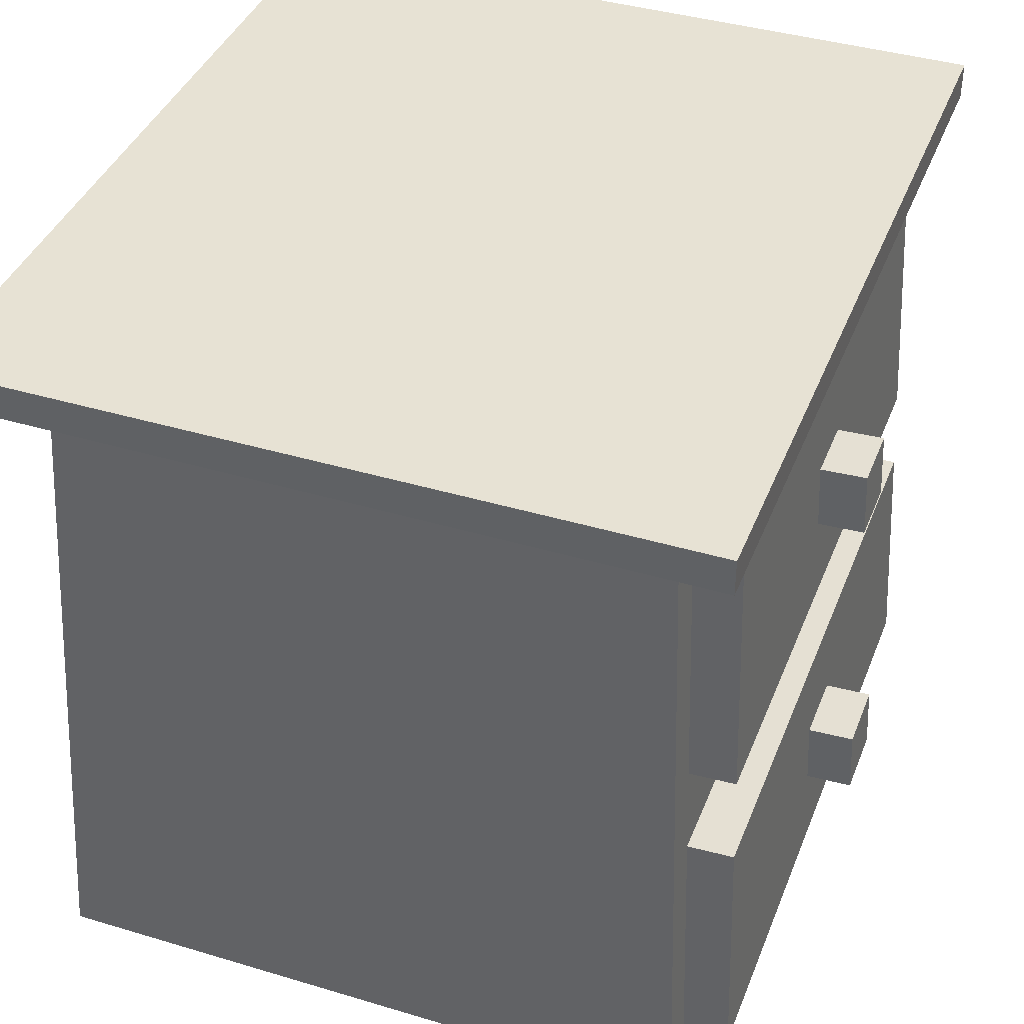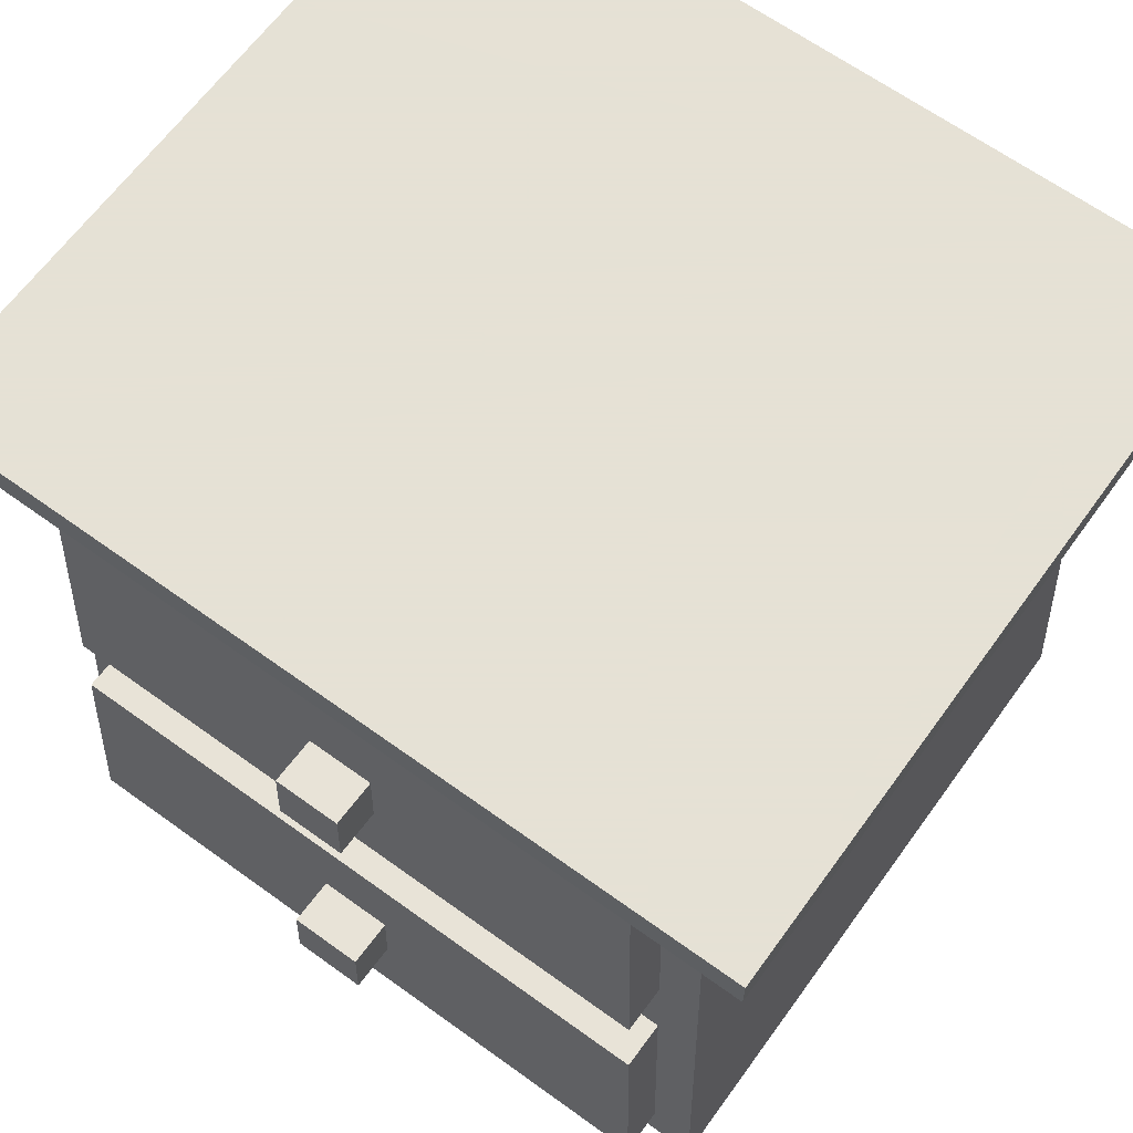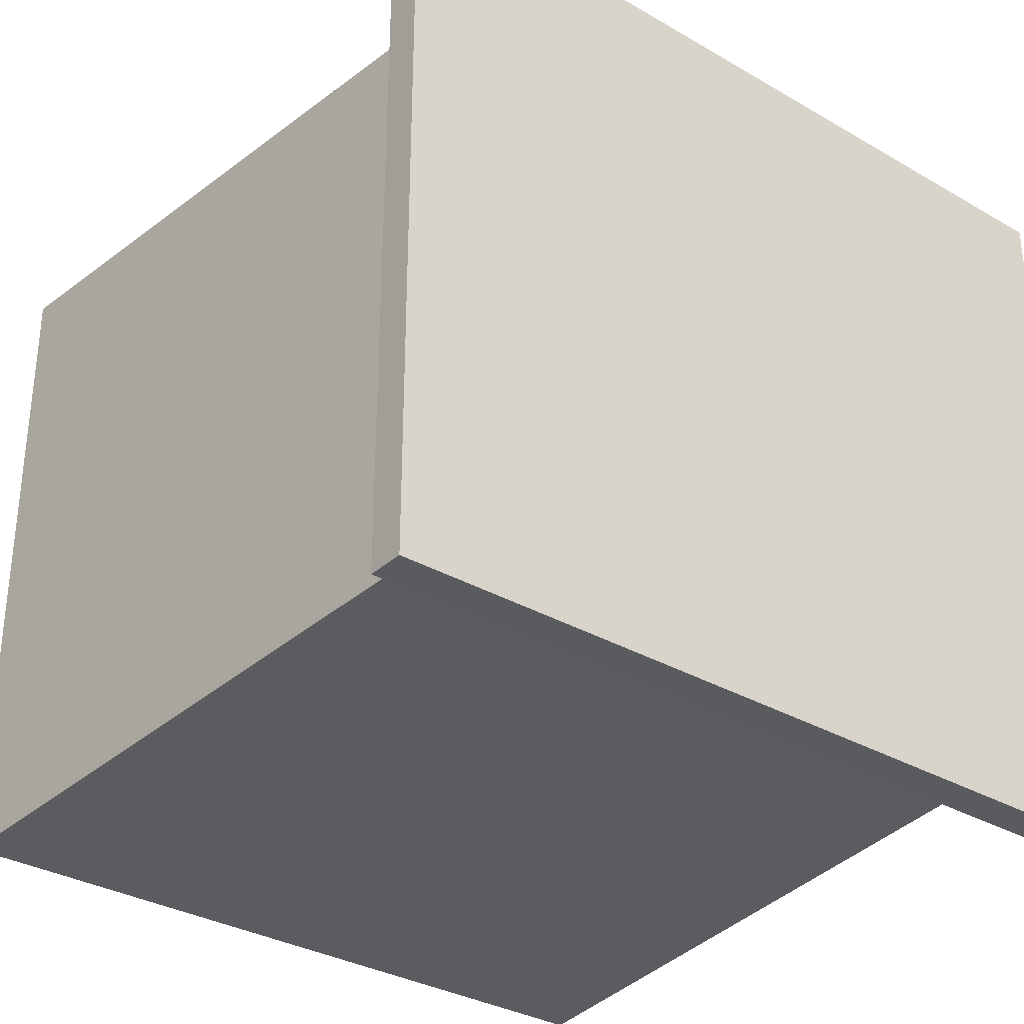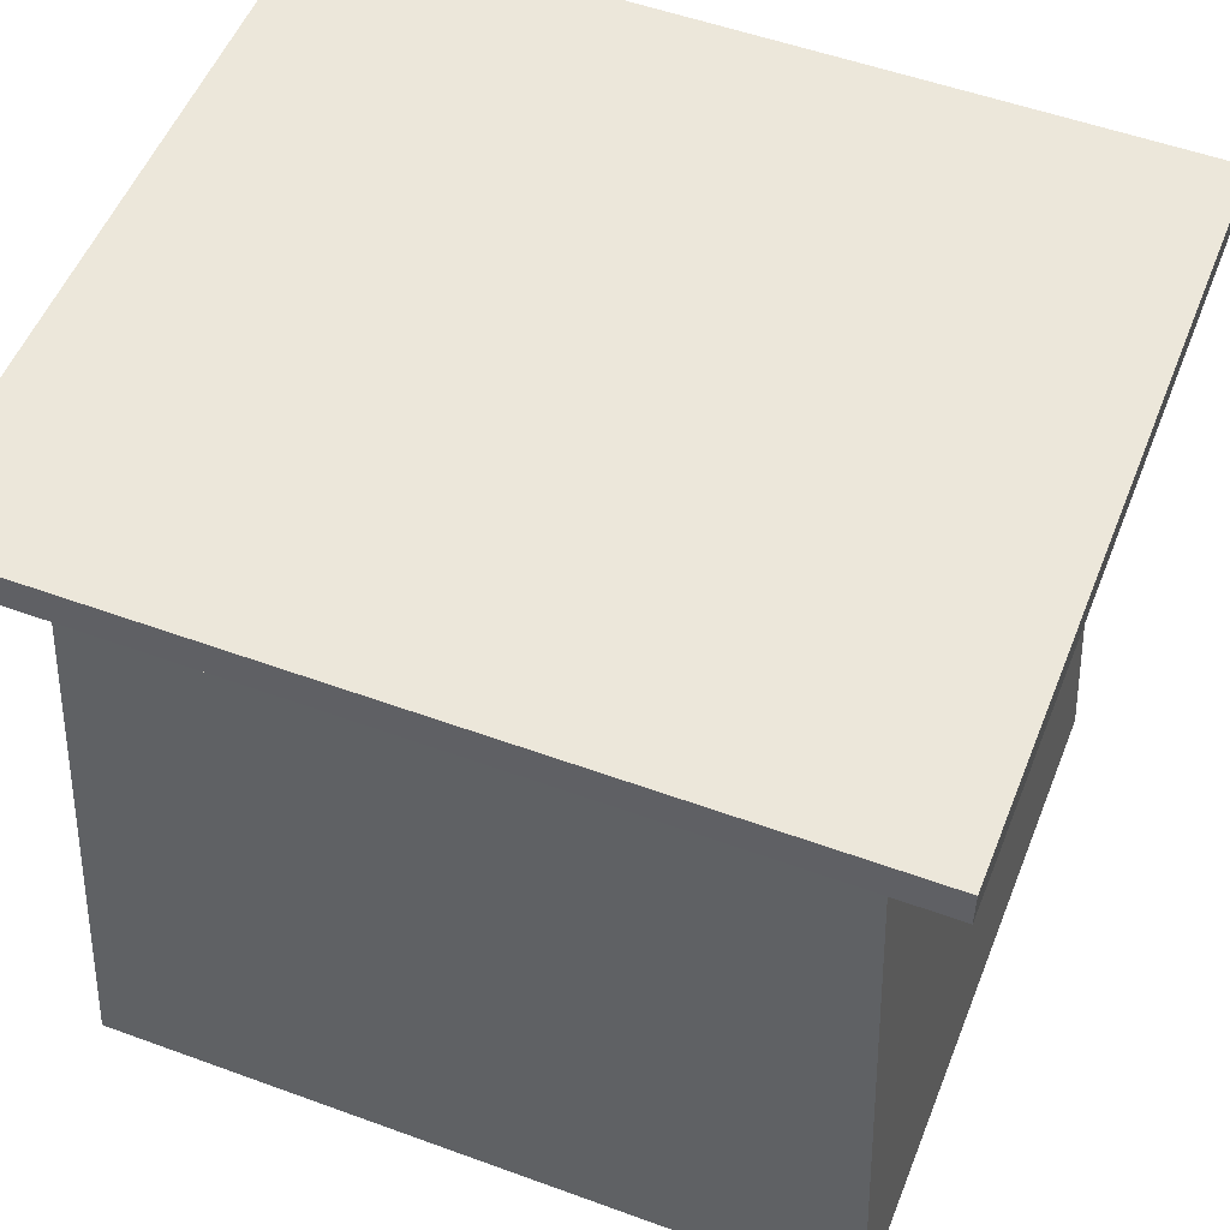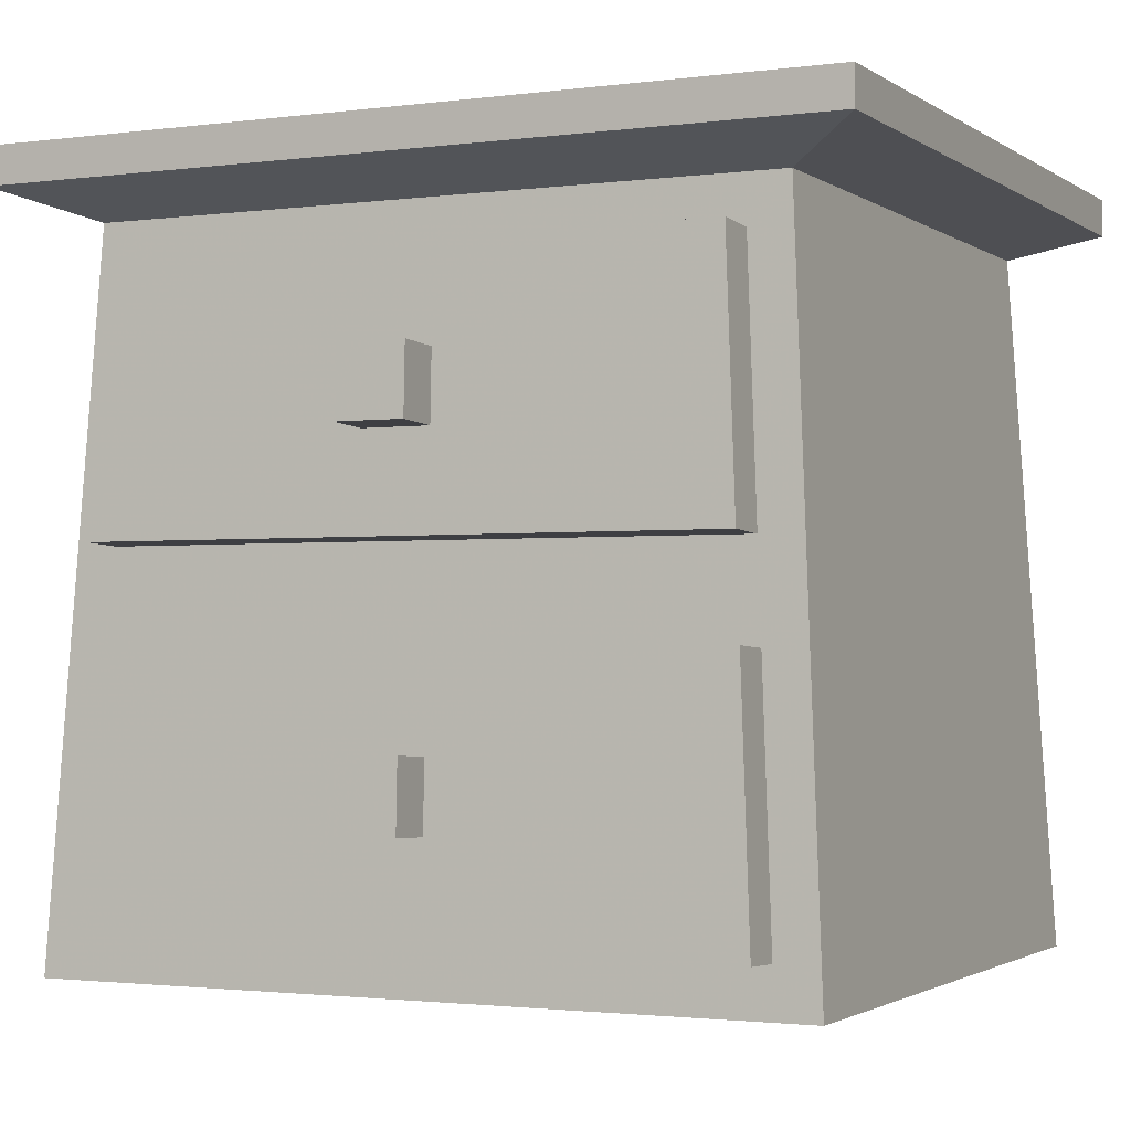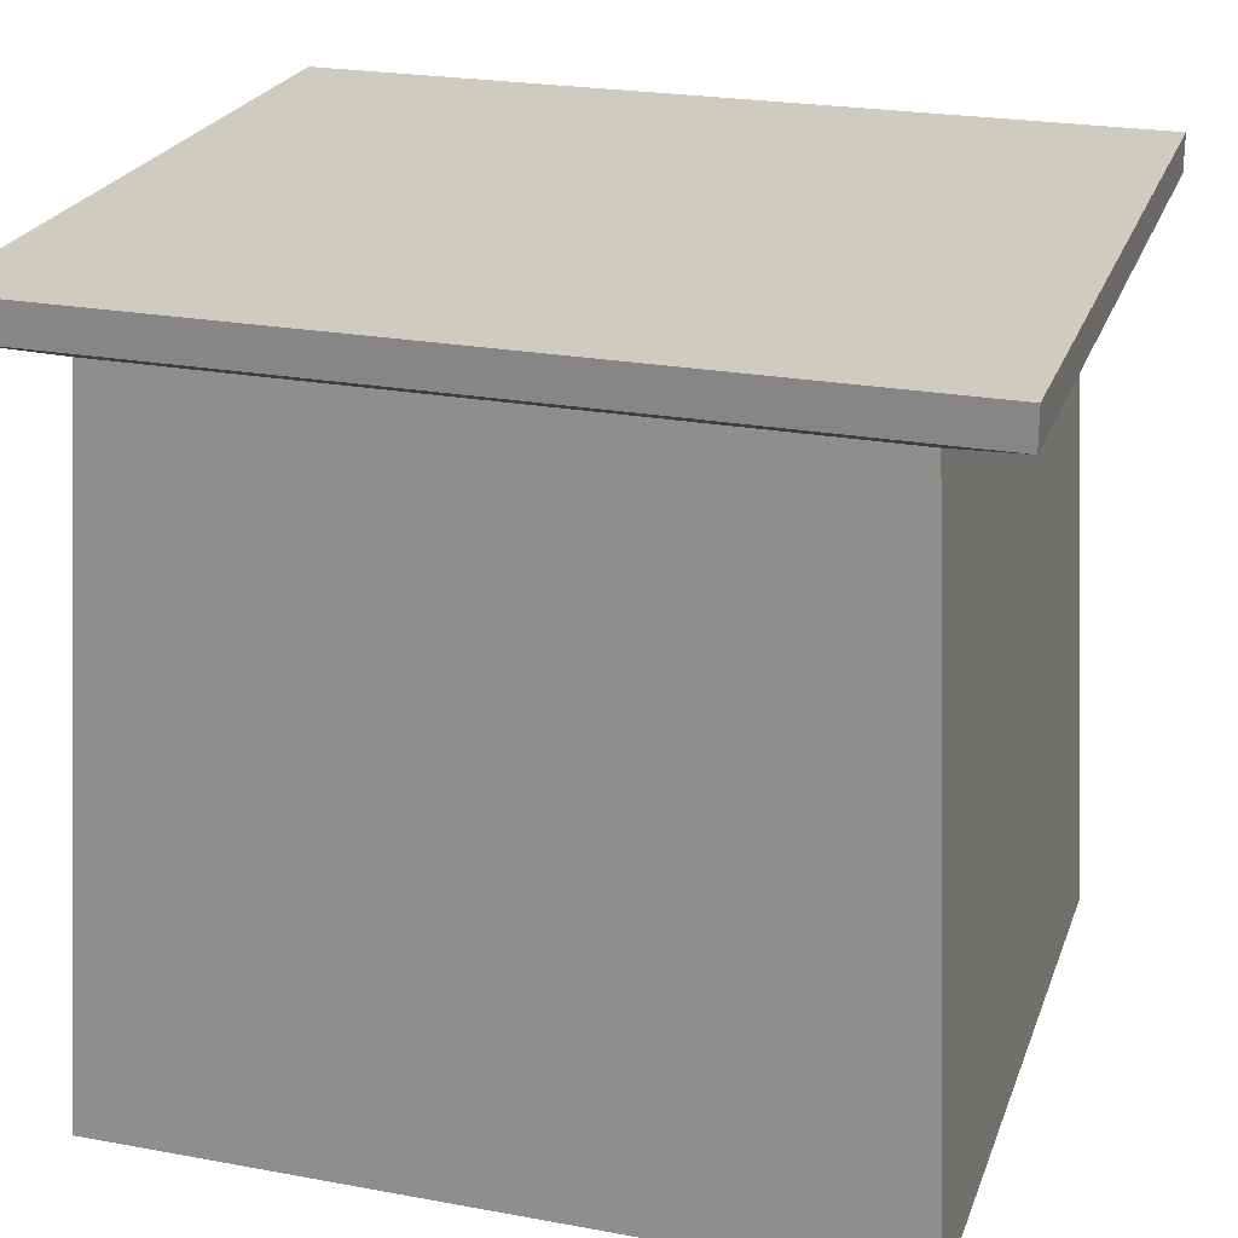
<metadata>
{"format":"obj","ext":"obj","renderer":"f3d","projection":"perspective","resolution":1024,"background":"white","views":[{"elev":40.0,"azim":-69.7,"up":"+Y"},{"elev":64.9,"azim":36.0,"up":"+Y"},{"elev":-32.6,"azim":141.1,"up":"+Z"},{"elev":53.1,"azim":-158.6,"up":"+Y"},{"elev":-1.8,"azim":25.7,"up":"+Y"},{"elev":23.7,"azim":-162.9,"up":"+Y"}]}
</metadata>
<code>
o Cube
v 0.405 0 -0.36
v 0.405 0 0.36
v -0.405 0 0.36
v -0.405 0 -0.36
v 0.45 0.815 -0.4
v 0.45 0.815 0.4
v -0.45 0.815 0.4
v -0.45 0.815 -0.4
v 0.45 0.775 -0.4
v 0.45 0.775 0.4
v -0.45 0.775 0.4
v -0.45 0.775 -0.4
v 0.3645 0.7438 -0.324
v 0.3645 0.7438 0.324
v -0.3645 0.7438 0.324
v -0.3645 0.7438 -0.324
v 0.3847 0.3719 0.342
v -0.3847 0.3719 0.342
v 0.3221 0.6938 0.3264
v -0.3221 0.6938 0.3264
v 0.337 0.4218 0.3396
v -0.337 0.4218 0.3396
v 0.3572 0.04991 0.3576
v -0.3572 0.04991 0.3576
v 0.3424 0.322 0.3444
v -0.3424 0.322 0.3444
v 0.3221 0.6963 0.3763
v -0.3221 0.6963 0.3763
v 0.337 0.4242 0.3895
v -0.337 0.4242 0.3895
v 0.3572 0.05232 0.4075
v -0.3572 0.05232 0.4075
v 0.3424 0.3244 0.3943
v -0.3424 0.3244 0.3943
v 0.03561 0.5964 0.3811
v -0.03561 0.5964 0.3811
v 0.0362 0.524 0.3846
v -0.0362 0.524 0.3846
v 0.03924 0.1521 0.4026
v -0.03924 0.1521 0.4026
v 0.03865 0.2246 0.3991
v -0.03865 0.2246 0.3991
v 0.03561 0.5989 0.431
v -0.03561 0.5989 0.431
v 0.0362 0.5264 0.4345
v -0.0362 0.5264 0.4345
v 0.03924 0.1546 0.4525
v -0.03924 0.1546 0.4525
v 0.03865 0.227 0.449
v -0.03865 0.227 0.449
f 5 8 7 6
f 9 5 6 10
f 10 6 7 11
f 11 7 8 12
f 13 9 10 14
f 14 10 11 15
f 15 11 12 16
f 5 9 12 8
f 9 13 16 12
f 26 24 32 34
f 25 26 34 33
f 20 19 14 15
f 19 21 17 14
f 22 20 15 18
f 21 22 18 17
f 23 24 3 2
f 25 23 2 17
f 24 26 18 3
f 26 25 17 18
f 42 40 48 50
f 41 42 50 49
f 23 25 33 31
f 24 23 31 32
f 22 21 29 30
f 20 22 30 28
f 21 19 27 29
f 19 20 28 27
f 36 35 27 28
f 35 37 29 27
f 38 36 28 30
f 37 38 30 29
f 39 40 32 31
f 41 39 31 33
f 40 42 34 32
f 42 41 33 34
f 45 43 44 46
f 47 49 50 48
f 39 41 49 47
f 40 39 47 48
f 38 37 45 46
f 36 38 46 44
f 37 35 43 45
f 35 36 44 43
f 18 15 16 4
f 3 18 4
f 1 13 14 17
f 1 17 2
f 13 1 4 16

</code>
